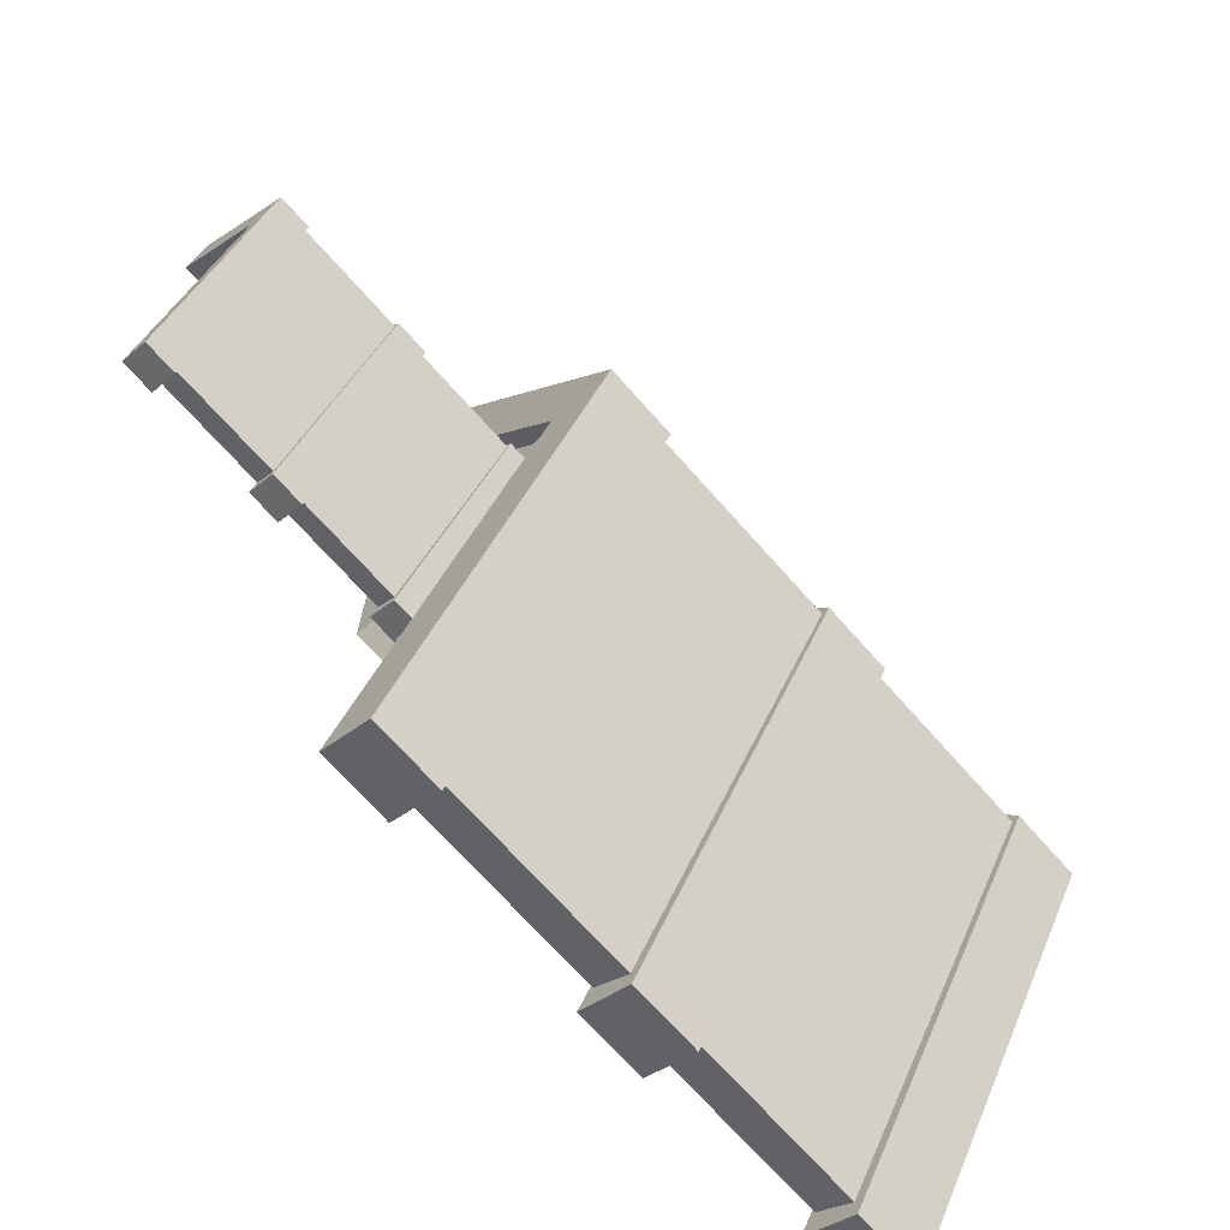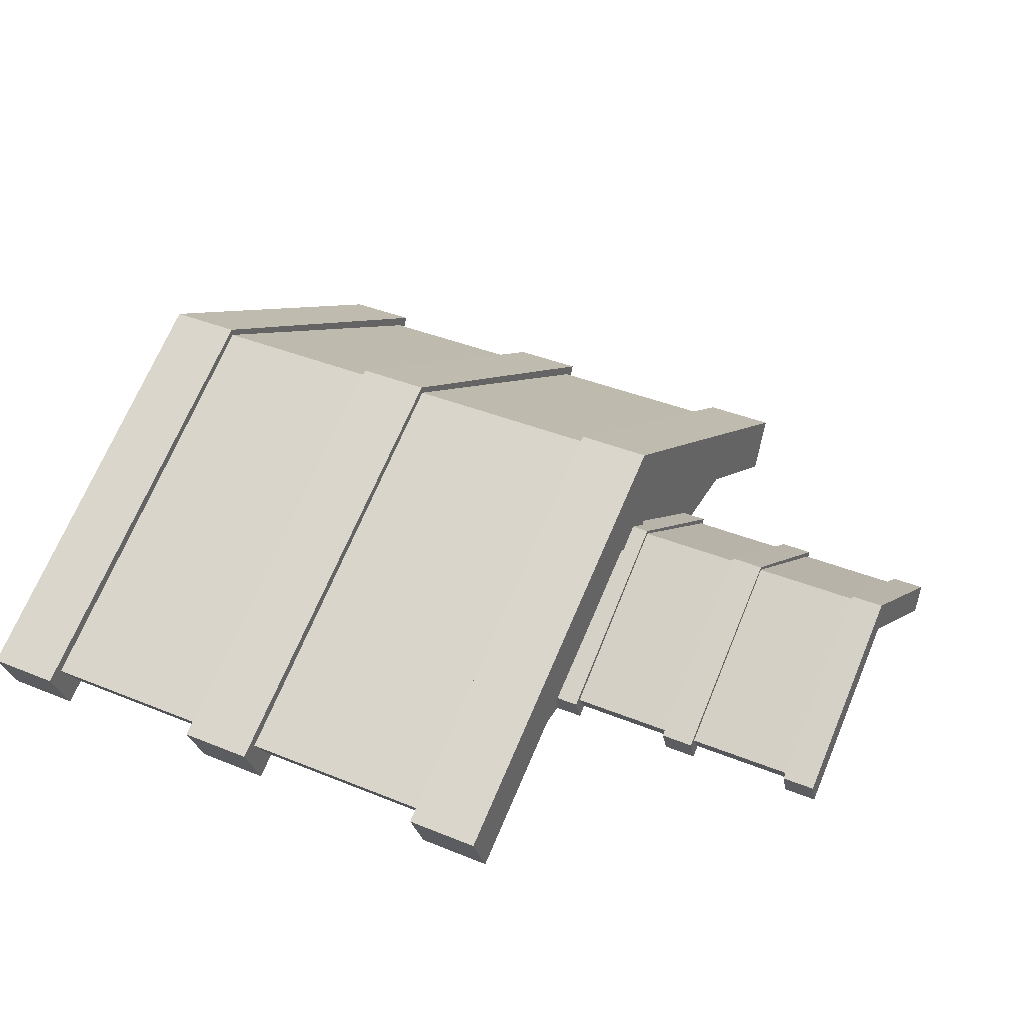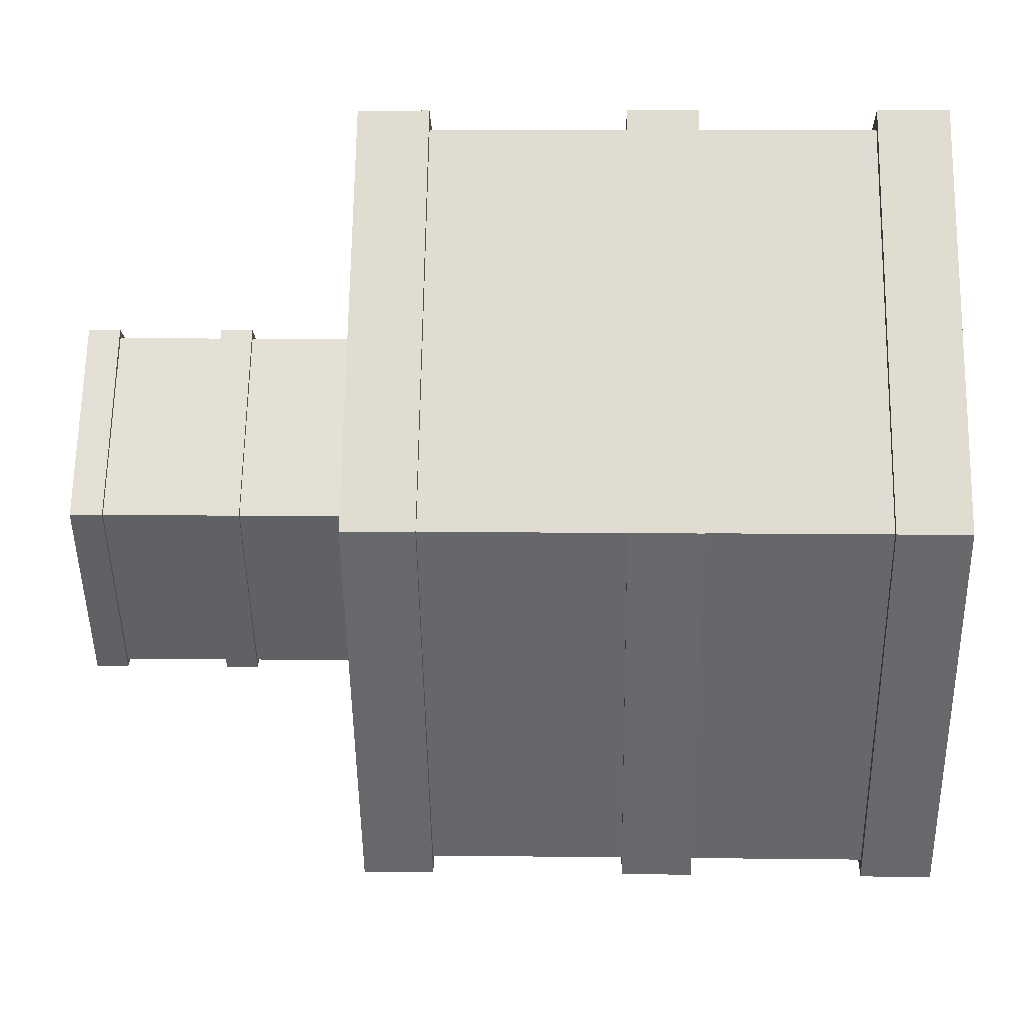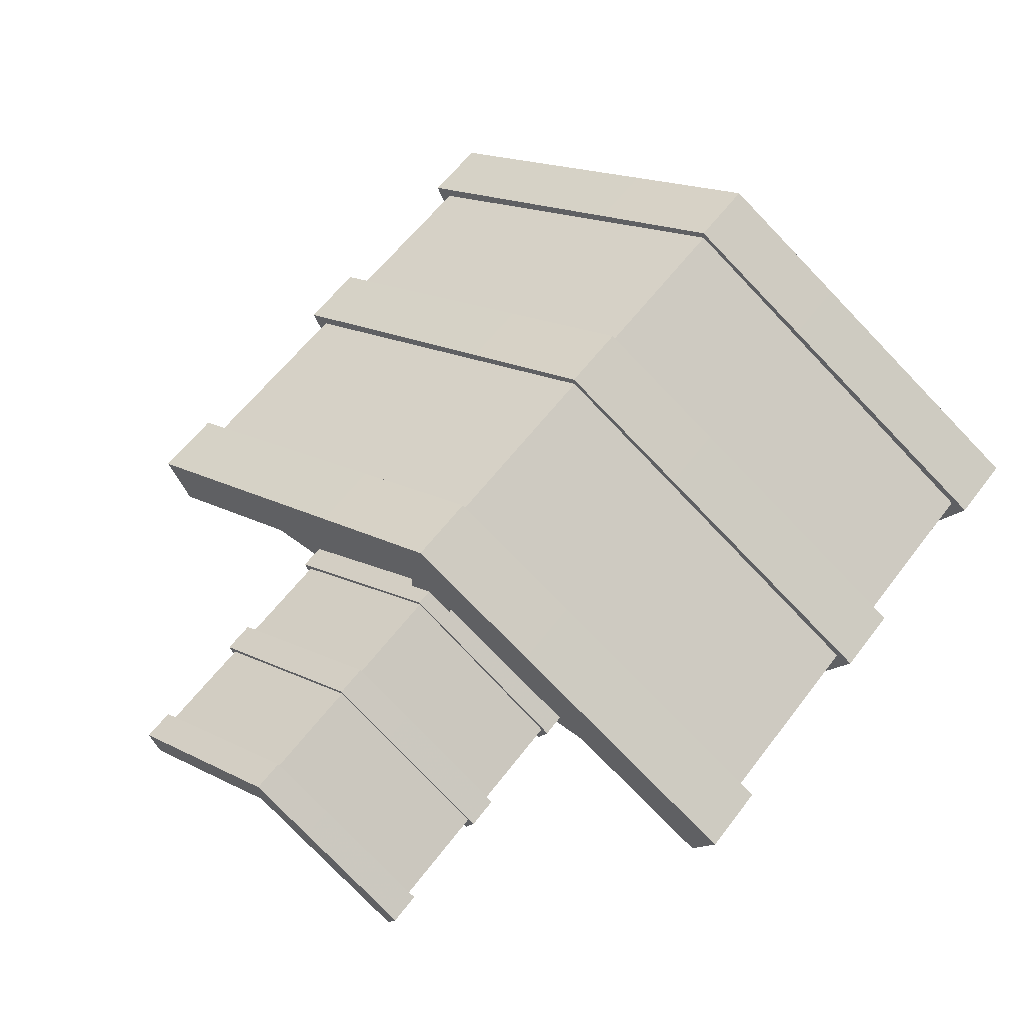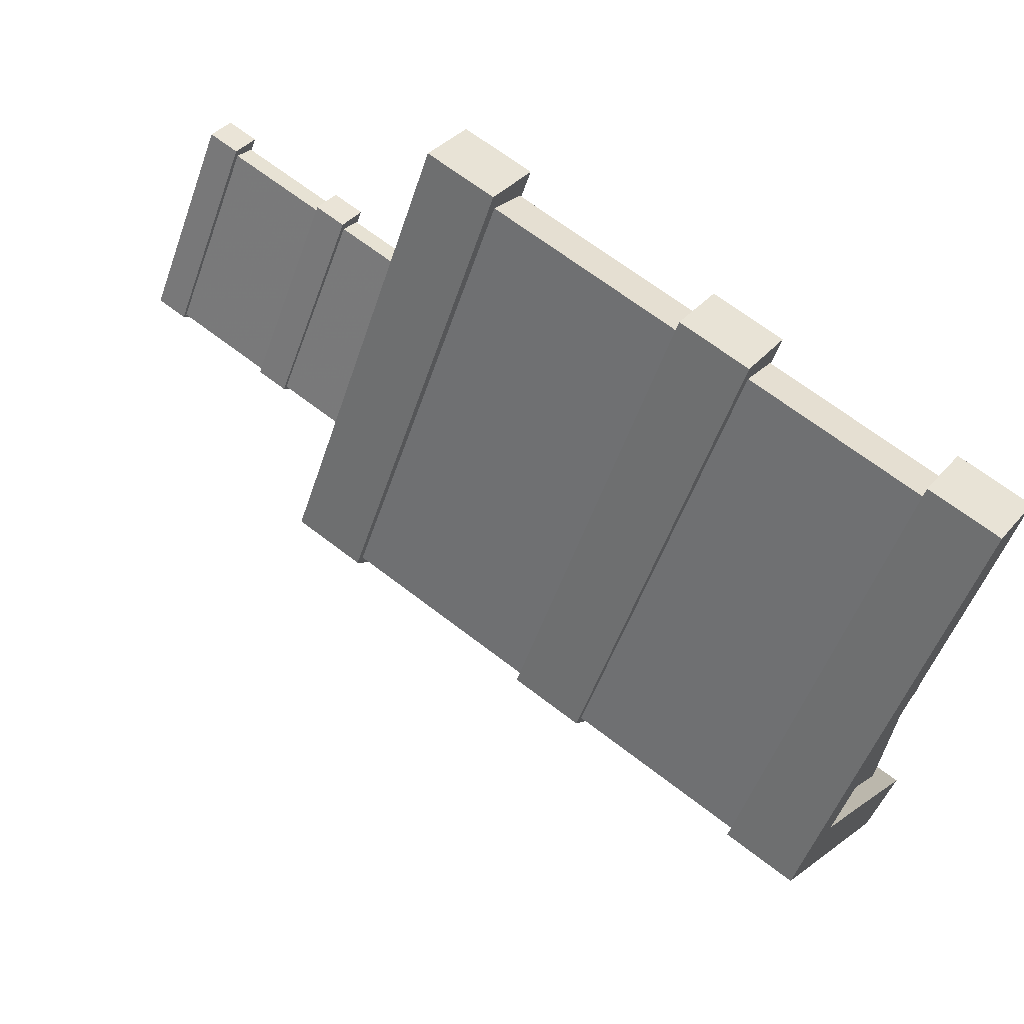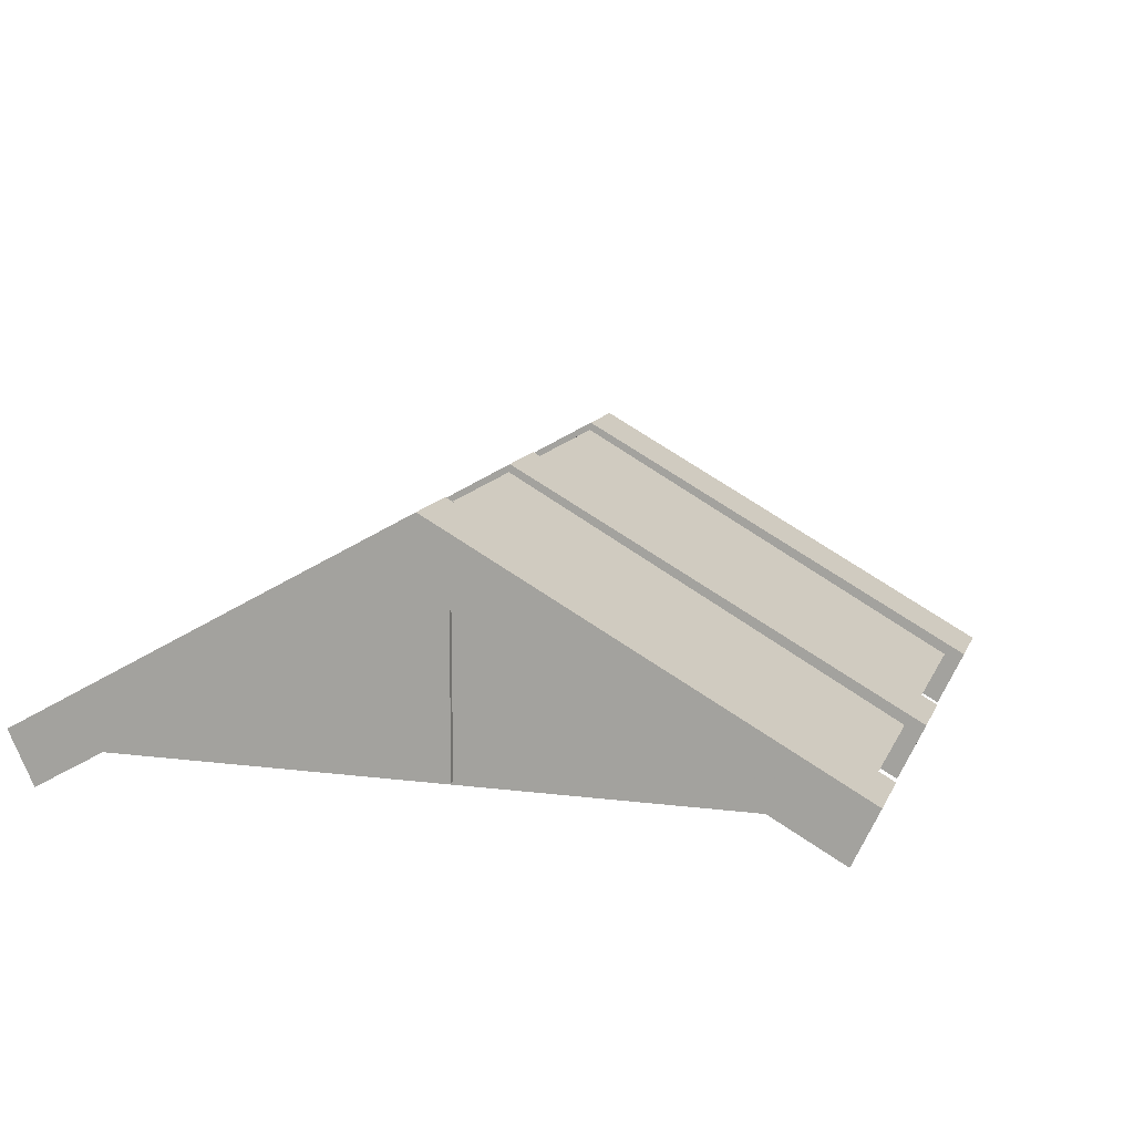
<metadata>
{"format":"obj","ext":"obj","renderer":"f3d","projection":"perspective","resolution":1024,"background":"white","views":[{"elev":-70.8,"azim":131.6,"up":"+Z"},{"elev":39.3,"azim":27.0,"up":"+Y"},{"elev":8.1,"azim":-178.1,"up":"+Z"},{"elev":60.7,"azim":127.2,"up":"+Y"},{"elev":65.8,"azim":-142.0,"up":"+Z"},{"elev":12.2,"azim":-73.2,"up":"+Y"}]}
</metadata>
<code>
v -102.1 138.4 98.14
v -102.1 152.6 104.9
v -102.1 194.4 -1.568
v -102.1 211.9 -1.568
v -121.5 194.4 -1.568
v -121.5 211.9 -1.568
v -121.5 138.4 98.14
v -121.5 152.6 104.9
v -121.5 157.6 63.61
v -102.1 157.6 63.61
v -102.1 171.8 70.34
v -121.5 171.8 70.34
v -121.5 176.9 29.09
v -102.1 176.9 29.09
v -102.1 191.1 35.81
v -121.5 191.1 35.81
v -102.1 138.4 -101.3
v -102.1 152.6 -108
v -121.5 138.4 -101.3
v -121.5 152.6 -108
v -121.5 157.6 -66.75
v -102.1 157.6 -66.75
v -102.1 171.8 -73.47
v -121.5 171.8 -73.47
v -121.5 176.9 -32.22
v -102.1 176.9 -32.22
v -102.1 191.1 -38.94
v -121.5 191.1 -38.94
v -117.9 195.4 -1.825
v -117.9 142.5 -96.41
v -117.9 209.8 -1.825
v -117.9 152.2 -103.2
v -117.9 142.5 92.76
v -117.9 152.2 99.58
v 27.92 152.2 99.58
v 27.92 142.5 92.76
v 27.92 195.4 -1.825
v 27.92 142.5 -96.41
v 27.92 152.2 -103.2
v 27.92 209.8 -1.825
v -34.87 138.4 98.14
v -34.87 152.6 104.9
v -34.87 194.4 -1.568
v -34.87 211.9 -1.568
v -54.3 194.4 -1.568
v -54.3 211.9 -1.568
v -54.3 138.4 98.14
v -54.3 152.6 104.9
v -54.3 157.6 63.61
v -34.87 157.6 63.61
v -34.87 171.8 70.34
v -54.3 171.8 70.34
v -54.3 176.9 29.09
v -34.87 176.9 29.09
v -34.87 191.1 35.81
v -54.3 191.1 35.81
v -34.87 138.4 -101.3
v -34.87 152.6 -108
v -54.3 138.4 -101.3
v -54.3 152.6 -108
v -54.3 157.6 -66.75
v -34.87 157.6 -66.75
v -34.87 171.8 -73.47
v -54.3 171.8 -73.47
v -54.3 176.9 -32.22
v -34.87 176.9 -32.22
v -34.87 191.1 -38.94
v -54.3 191.1 -38.94
v 37.95 138.4 98.14
v 37.95 152.6 104.9
v 37.95 194.4 -1.568
v 37.95 211.9 -1.568
v 18.51 194.4 -1.568
v 18.51 211.9 -1.568
v 18.51 138.4 98.14
v 18.51 152.6 104.9
v 18.51 157.6 63.61
v 37.95 157.6 63.61
v 37.95 171.8 70.34
v 18.51 171.8 70.34
v 18.51 176.9 29.09
v 37.95 176.9 29.09
v 37.95 191.1 35.81
v 18.51 191.1 35.81
v 37.95 138.4 -101.3
v 37.95 152.6 -108
v 18.51 138.4 -101.3
v 18.51 152.6 -108
v 18.51 157.6 -66.75
v 37.95 157.6 -66.75
v 37.95 171.8 -73.47
v 18.51 171.8 -73.47
v 18.51 176.9 -32.22
v 37.95 176.9 -32.22
v 37.95 191.1 -38.94
v 18.51 191.1 -38.94
v -112.7 148.4 -94.65
v -112.7 148.4 92.18
v -112.7 148.4 -32.38
v -112.7 148.4 29.9
v -116.2 147.1 -94.65
v -116.2 147.1 92.18
v -116.2 147.1 29.9
v -116.2 147.1 -32.38
v -116.2 187.6 -32.38
v -116.2 188.2 29.9
v -116.2 208.2 -0.5641
v -112.7 188.2 -32.38
v -112.7 208.2 -1.012
v -112.7 188.4 29.9
v -110.4 147.9 -8.144
v -110.4 202.6 -8.144
v -110.4 147.9 4.664
v -110.4 202.6 4.664
v -117.6 147.9 4.664
v -117.6 202.6 4.664
v -117.6 147.9 -8.144
v -117.6 202.6 -8.144
v 40.06 147.3 42.53
v 40.06 154.5 45.5
v 40.06 175.6 -1.568
v 40.06 184.4 -1.568
v 31.46 175.6 -1.568
v 31.46 184.4 -1.568
v 31.46 147.3 42.53
v 31.46 154.5 45.5
v 31.46 157 27.26
v 40.06 157 27.26
v 40.06 164.2 30.23
v 31.46 164.2 30.23
v 31.46 166.8 11.99
v 40.06 166.8 11.99
v 40.06 173.9 14.96
v 31.46 173.9 14.96
v 40.06 147.3 -45.67
v 40.06 154.5 -48.64
v 31.46 147.3 -45.67
v 31.46 154.5 -48.64
v 31.46 157 -30.4
v 40.06 157 -30.4
v 40.06 164.2 -33.37
v 31.46 164.2 -33.37
v 31.46 166.8 -15.13
v 40.06 166.8 -15.13
v 40.06 173.9 -18.1
v 31.46 173.9 -18.1
v 31.91 176.1 -1.682
v 31.91 149.4 -43.51
v 31.91 183.4 -1.682
v 31.91 154.3 -46.53
v 31.91 149.4 40.15
v 31.91 154.3 43.17
v 105.4 154.3 43.17
v 105.4 149.4 40.15
v 105.4 176.1 -1.682
v 105.4 149.4 -43.51
v 105.4 154.3 -46.53
v 105.4 183.4 -1.682
v 75.87 147.3 42.53
v 75.87 154.5 45.5
v 75.87 175.6 -1.568
v 75.87 184.4 -1.568
v 67.27 175.6 -1.568
v 67.27 184.4 -1.568
v 67.27 147.3 42.53
v 67.27 154.5 45.5
v 67.27 157 27.26
v 75.87 157 27.26
v 75.87 164.2 30.23
v 67.27 164.2 30.23
v 67.27 166.8 11.99
v 75.87 166.8 11.99
v 75.87 173.9 14.96
v 67.27 173.9 14.96
v 75.87 147.3 -45.67
v 75.87 154.5 -48.64
v 67.27 147.3 -45.67
v 67.27 154.5 -48.64
v 67.27 157 -30.4
v 75.87 157 -30.4
v 75.87 164.2 -33.37
v 67.27 164.2 -33.37
v 67.27 166.8 -15.13
v 75.87 166.8 -15.13
v 75.87 173.9 -18.1
v 67.27 173.9 -18.1
v 112.3 147.3 42.53
v 112.3 154.5 45.5
v 112.3 175.6 -1.568
v 112.3 184.4 -1.568
v 103.7 175.6 -1.568
v 103.7 184.4 -1.568
v 103.7 147.3 42.53
v 103.7 154.5 45.5
v 103.7 157 27.26
v 112.3 157 27.26
v 112.3 164.2 30.23
v 103.7 164.2 30.23
v 103.7 166.8 11.99
v 112.3 166.8 11.99
v 112.3 173.9 14.96
v 103.7 173.9 14.96
v 112.3 147.3 -45.67
v 112.3 154.5 -48.64
v 103.7 147.3 -45.67
v 103.7 154.5 -48.64
v 103.7 157 -30.4
v 112.3 157 -30.4
v 112.3 164.2 -33.37
v 103.7 164.2 -33.37
v 103.7 166.8 -15.13
v 112.3 166.8 -15.13
v 112.3 173.9 -18.1
v 103.7 173.9 -18.1
v 105.3 149.8 -42.74
v 105.3 149.8 39.89
v 105.3 149.8 -15.19
v 105.3 149.8 12.35
v 103.7 149.1 -42.74
v 103.7 149.1 39.89
v 103.7 149.1 12.35
v 103.7 149.1 -15.19
v 103.7 169.6 -15.19
v 103.7 169.9 12.35
v 103.7 180 -1.124
v 105.3 169.9 -15.19
v 105.3 180 -1.322
v 105.3 170 12.35
v 106.3 149.5 -4.477
v 106.3 177.2 -4.477
v 106.3 149.5 1.188
v 106.3 177.2 1.188
v 103.1 149.5 1.188
v 103.1 177.2 1.188
v 103.1 149.5 -4.477
v 103.1 177.2 -4.477
v 29.66 187.6 -35.12
v 29.66 147.1 -102.7
v 29.66 147.1 -35.12
v 29.66 208.2 -0.6119
v 29.66 147.1 32.43
v 29.66 188.2 32.43
v 29.66 147.1 99.99
v 35.48 147.9 5.059
v 35.48 202.6 5.059
v 28.28 202.6 5.059
v 28.28 147.9 5.059
v 28.28 202.6 -8.834
v 28.28 147.9 -8.834
v 35.48 202.6 -8.834
v 35.48 147.9 -8.834
v 33.17 188.4 32.43
v 33.17 148.4 99.99
v 33.17 148.4 32.43
v 33.17 188.2 -35.12
v 33.17 208.2 -1.098
v 33.17 148.4 -35.12
v 33.17 148.4 -102.7
v 23.59 150 -33.96
v 23.59 139 -33.96
v 36.73 139 -33.96
v 36.73 150 -33.96
v 23.59 150 -3.383
v 23.59 139 -3.383
v 36.73 139 -3.383
v 36.73 150 -3.383
v 23.59 150 29.04
v 23.59 139 29.04
v 36.73 139 29.04
v 36.73 150 29.04
f 14 3 4 15
f 5 13 16 6
f 15 4 6 16
f 13 5 3 14
f 7 9 10 1
f 1 10 11 2
f 2 11 12 8
f 9 7 8 12
f 9 13 14 10
f 10 14 15 11
f 11 15 16 12
f 13 9 12 16
f 1 2 8 7
f 26 27 4 3
f 5 6 28 25
f 27 28 6 4
f 25 26 3 5
f 19 17 22 21
f 17 18 23 22
f 18 20 24 23
f 21 24 20 19
f 21 22 26 25
f 22 23 27 26
f 23 24 28 27
f 25 28 24 21
f 17 19 20 18
f 30 29 31 32
f 31 29 33 34
f 30 32 39 38
f 31 40 39 32
f 33 36 35 34
f 31 34 35 40
f 33 29 37 36
f 29 30 38 37
f 54 43 44 55
f 45 53 56 46
f 55 44 46 56
f 53 45 43 54
f 47 49 50 41
f 41 50 51 42
f 42 51 52 48
f 49 47 48 52
f 49 53 54 50
f 50 54 55 51
f 51 55 56 52
f 53 49 52 56
f 41 42 48 47
f 66 67 44 43
f 45 46 68 65
f 67 68 46 44
f 65 66 43 45
f 59 57 62 61
f 57 58 63 62
f 58 60 64 63
f 61 64 60 59
f 61 62 66 65
f 62 63 67 66
f 63 64 68 67
f 65 68 64 61
f 57 59 60 58
f 82 71 72 83
f 73 81 84 74
f 83 72 74 84
f 81 73 71 82
f 75 77 78 69
f 69 78 79 70
f 70 79 80 76
f 77 75 76 80
f 77 81 82 78
f 78 82 83 79
f 79 83 84 80
f 81 77 80 84
f 69 70 76 75
f 94 95 72 71
f 73 74 96 93
f 95 96 74 72
f 93 94 71 73
f 87 85 90 89
f 85 86 91 90
f 86 88 92 91
f 89 92 88 87
f 89 90 94 93
f 90 91 95 94
f 91 92 96 95
f 93 96 92 89
f 85 87 88 86
f 105 101 104
f 107 105 104 103 106
f 102 106 103
f 110 98 100
f 108 109 110 100 99
f 97 108 99
f 113 114 116 115
f 115 116 118 117
f 117 118 112 111
f 114 113 111 112
f 132 121 122 133
f 123 131 134 124
f 133 122 124 134
f 131 123 121 132
f 125 127 128 119
f 119 128 129 120
f 120 129 130 126
f 127 125 126 130
f 127 131 132 128
f 128 132 133 129
f 129 133 134 130
f 131 127 130 134
f 119 120 126 125
f 144 145 122 121
f 123 124 146 143
f 145 146 124 122
f 143 144 121 123
f 137 135 140 139
f 135 136 141 140
f 136 138 142 141
f 139 142 138 137
f 139 140 144 143
f 140 141 145 144
f 141 142 146 145
f 143 146 142 139
f 135 137 138 136
f 148 147 149 150
f 149 147 151 152
f 148 150 157 156
f 149 158 157 150
f 151 154 153 152
f 149 152 153 158
f 151 147 155 154
f 147 148 156 155
f 172 161 162 173
f 163 171 174 164
f 173 162 164 174
f 171 163 161 172
f 165 167 168 159
f 159 168 169 160
f 160 169 170 166
f 167 165 166 170
f 167 171 172 168
f 168 172 173 169
f 169 173 174 170
f 171 167 170 174
f 159 160 166 165
f 184 185 162 161
f 163 164 186 183
f 185 186 164 162
f 183 184 161 163
f 177 175 180 179
f 175 176 181 180
f 176 178 182 181
f 179 182 178 177
f 179 180 184 183
f 180 181 185 184
f 181 182 186 185
f 183 186 182 179
f 175 177 178 176
f 200 189 190 201
f 191 199 202 192
f 201 190 192 202
f 199 191 189 200
f 193 195 196 187
f 187 196 197 188
f 188 197 198 194
f 195 193 194 198
f 195 199 200 196
f 196 200 201 197
f 197 201 202 198
f 199 195 198 202
f 187 188 194 193
f 212 213 190 189
f 191 192 214 211
f 213 214 192 190
f 211 212 189 191
f 205 203 208 207
f 203 204 209 208
f 204 206 210 209
f 207 210 206 205
f 207 208 212 211
f 208 209 213 212
f 209 210 214 213
f 211 214 210 207
f 203 205 206 204
f 223 219 222
f 225 223 222 221 224
f 220 224 221
f 228 216 218
f 226 227 228 218 217
f 215 226 217
f 231 232 234 233
f 233 234 236 235
f 235 236 230 229
f 232 231 229 230
f 237 238 239
f 240 237 239 241 242
f 243 242 241
f 244 245 246 247
f 247 246 248 249
f 249 248 250 251
f 245 244 251 250
f 252 253 254
f 255 256 252 254 257
f 258 255 257
f 263 259 260 264
f 265 264 260 261
f 263 266 262 259
f 267 263 264 268
f 269 268 264 265
f 267 270 266 263
f 266 270 269 265
f 262 266 265 261

</code>
